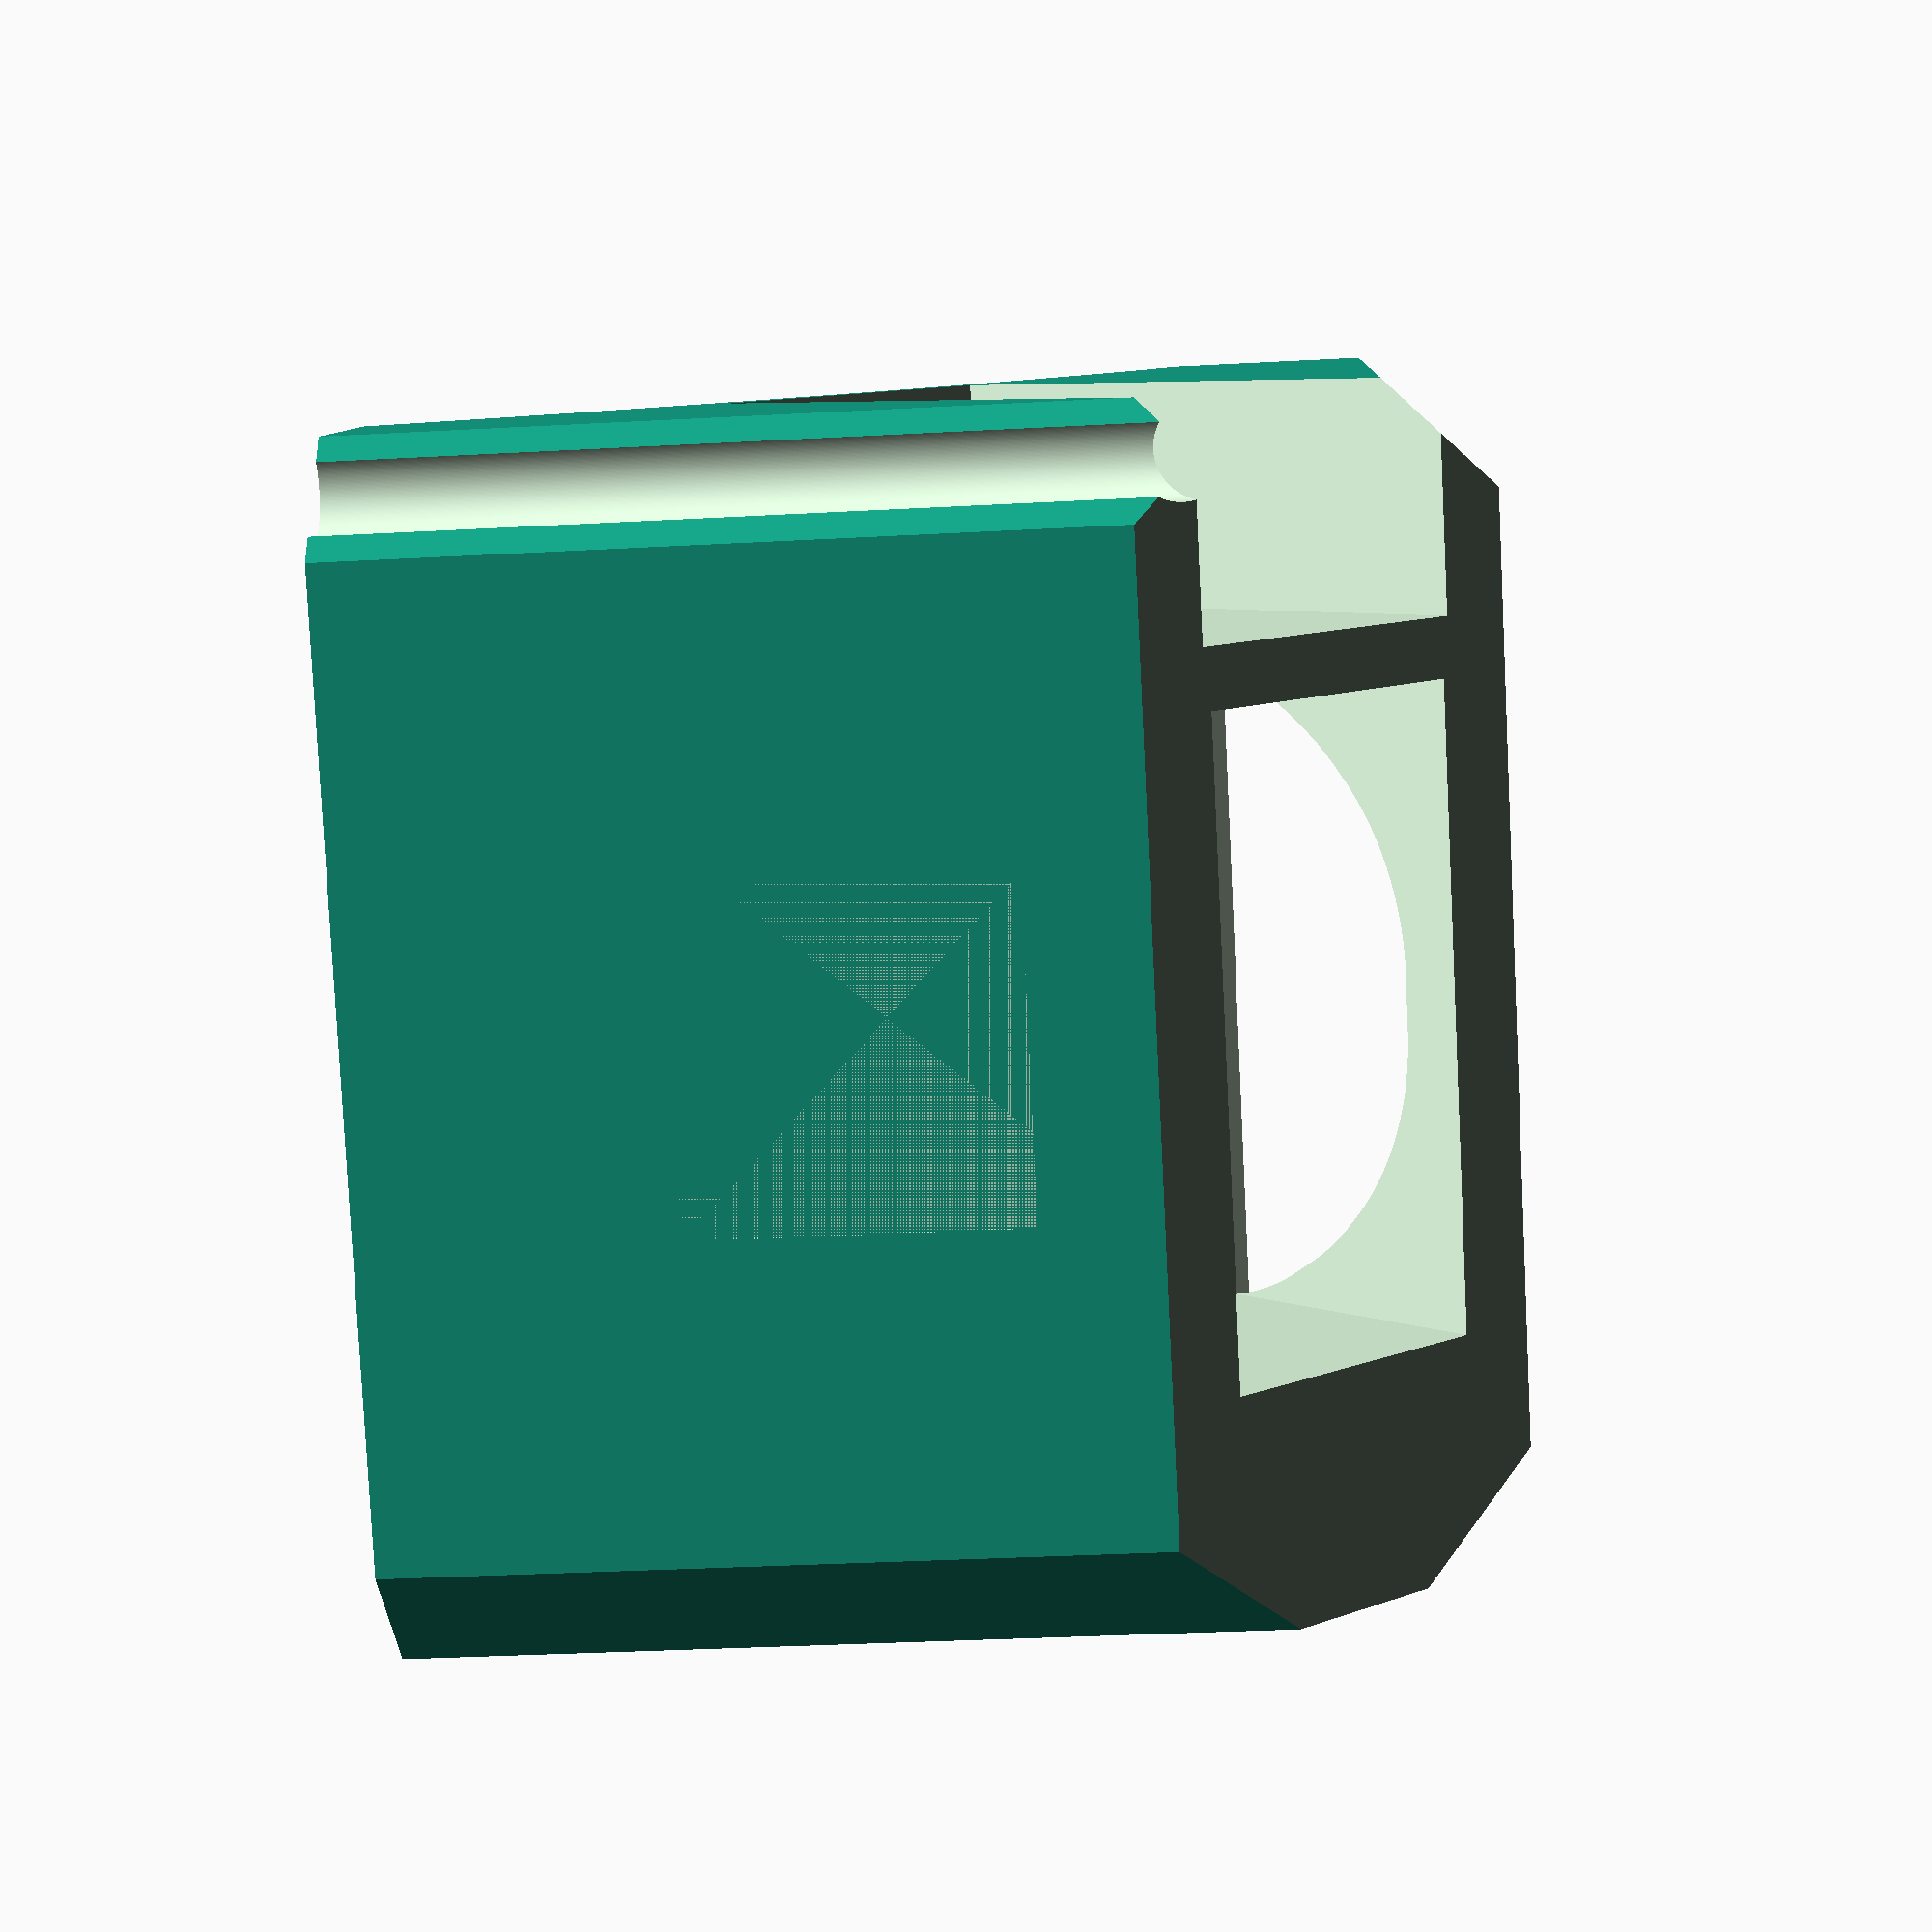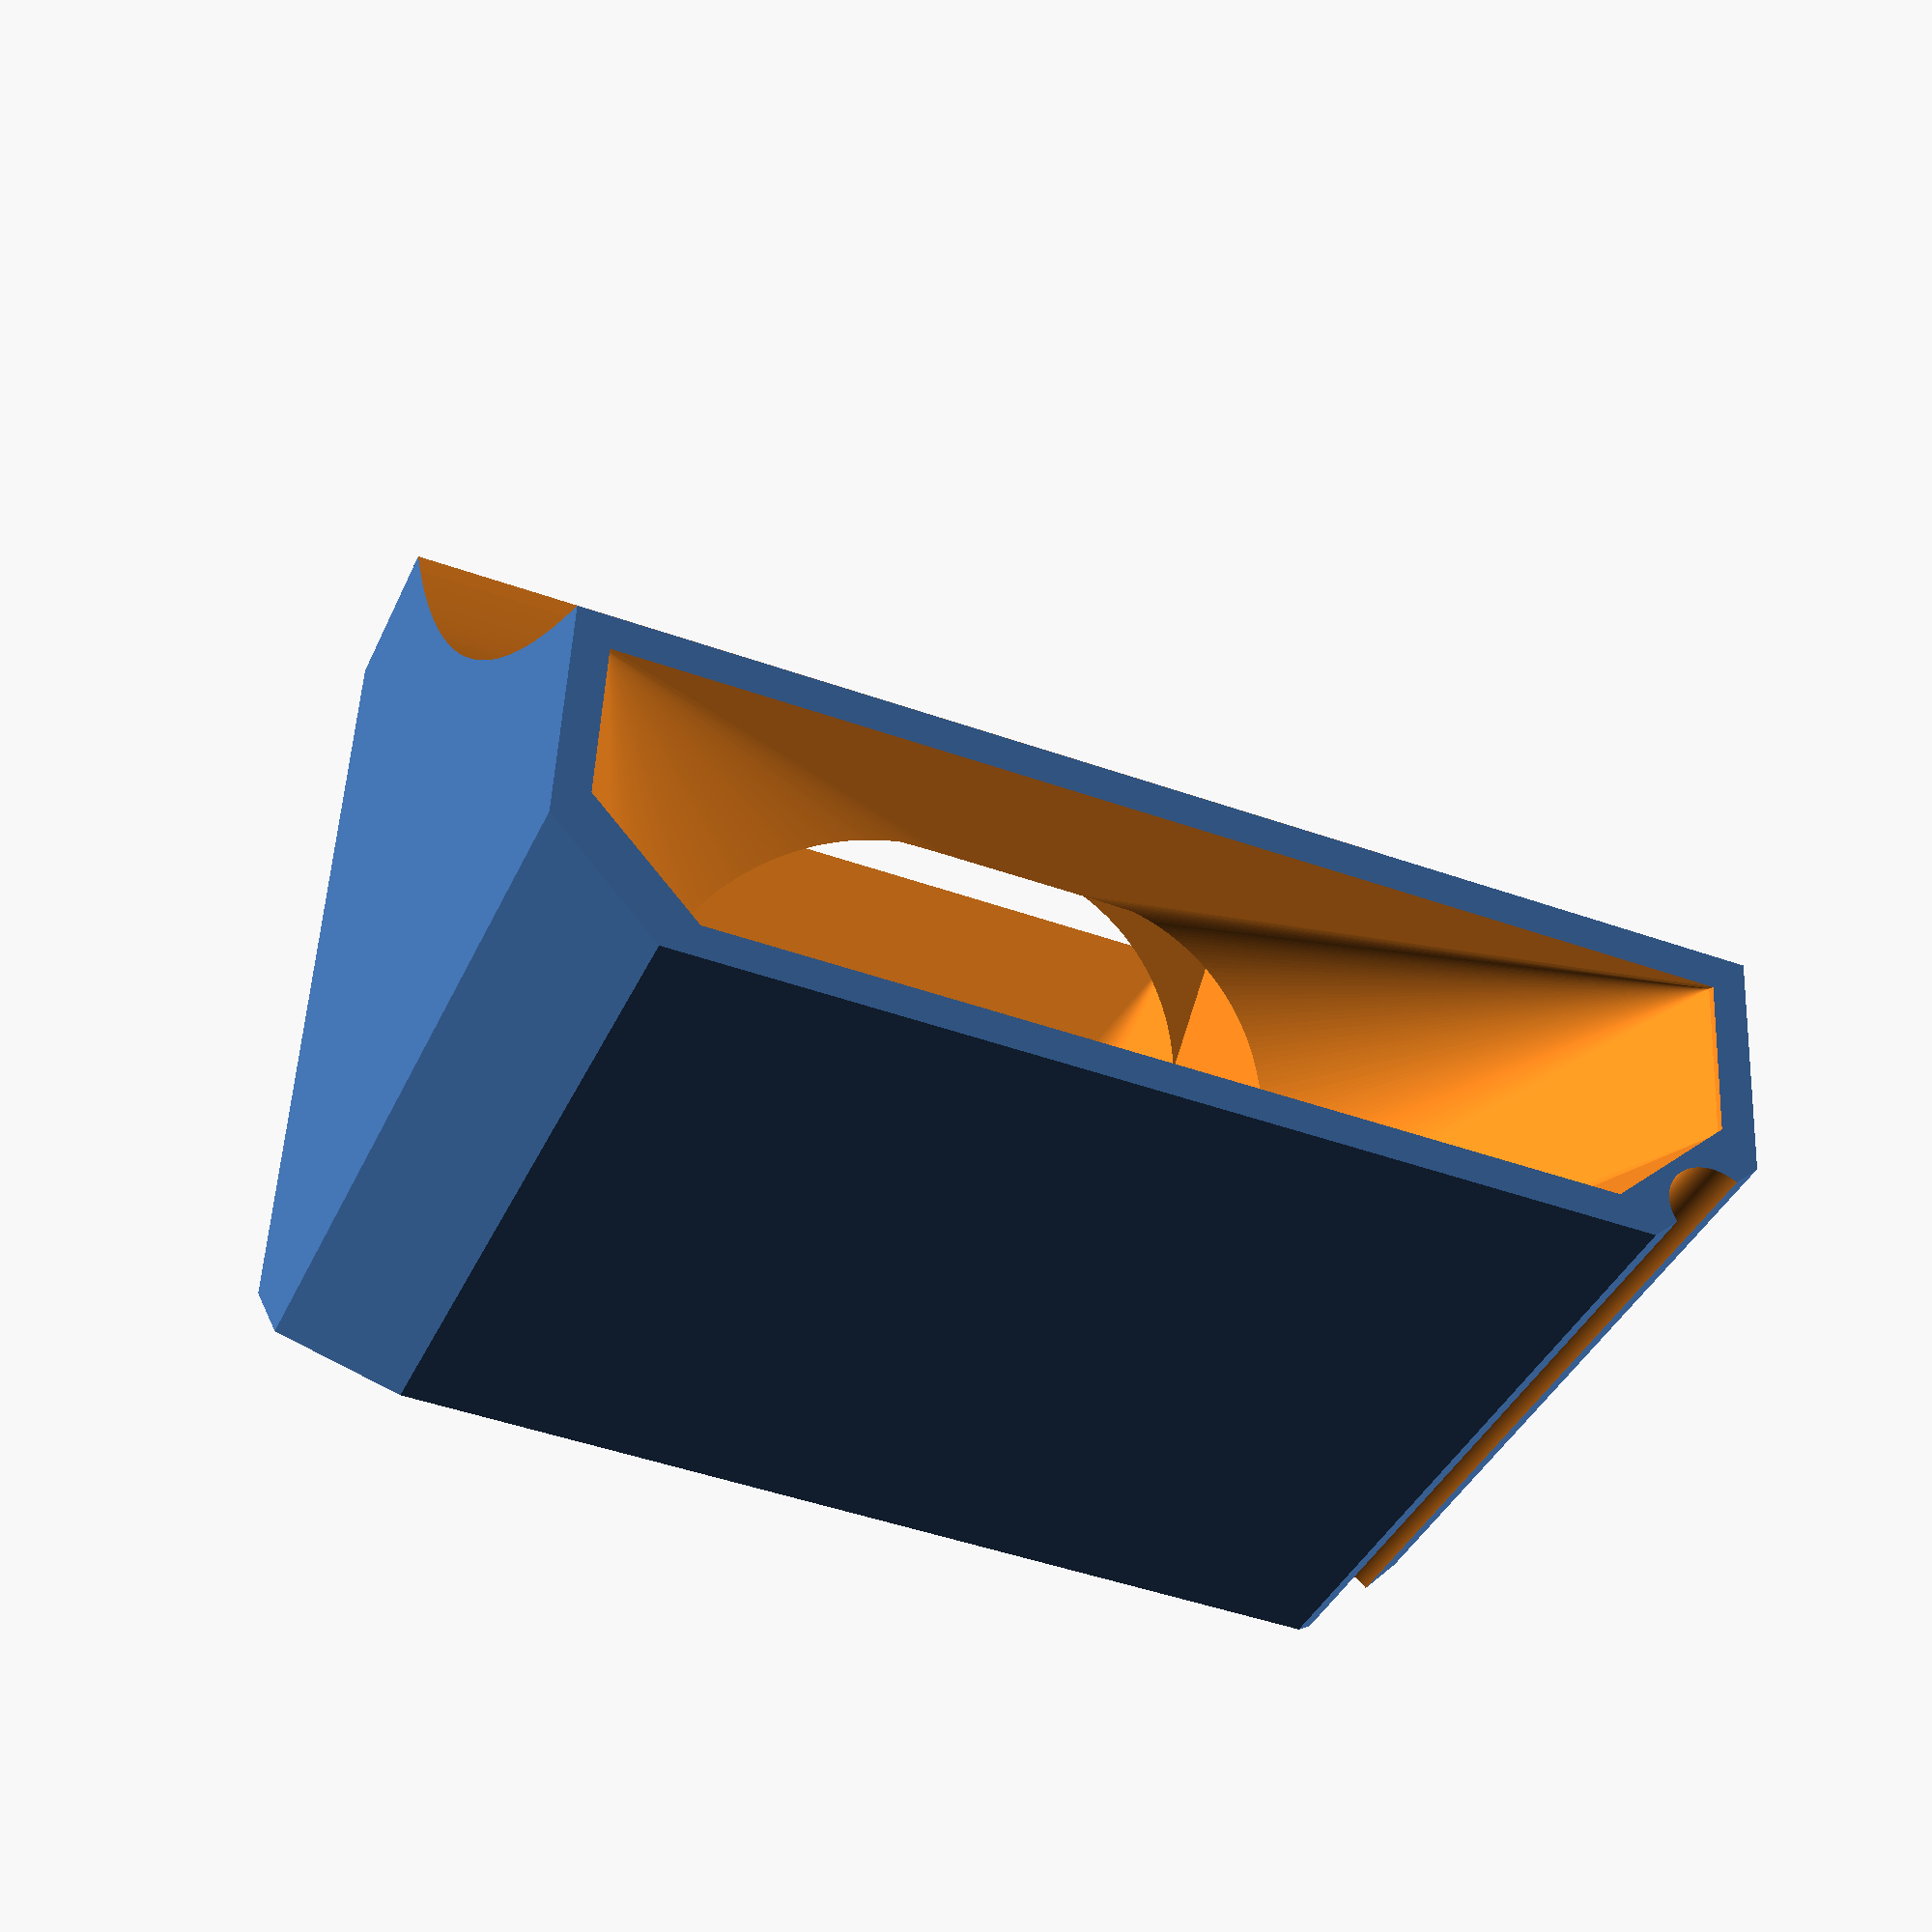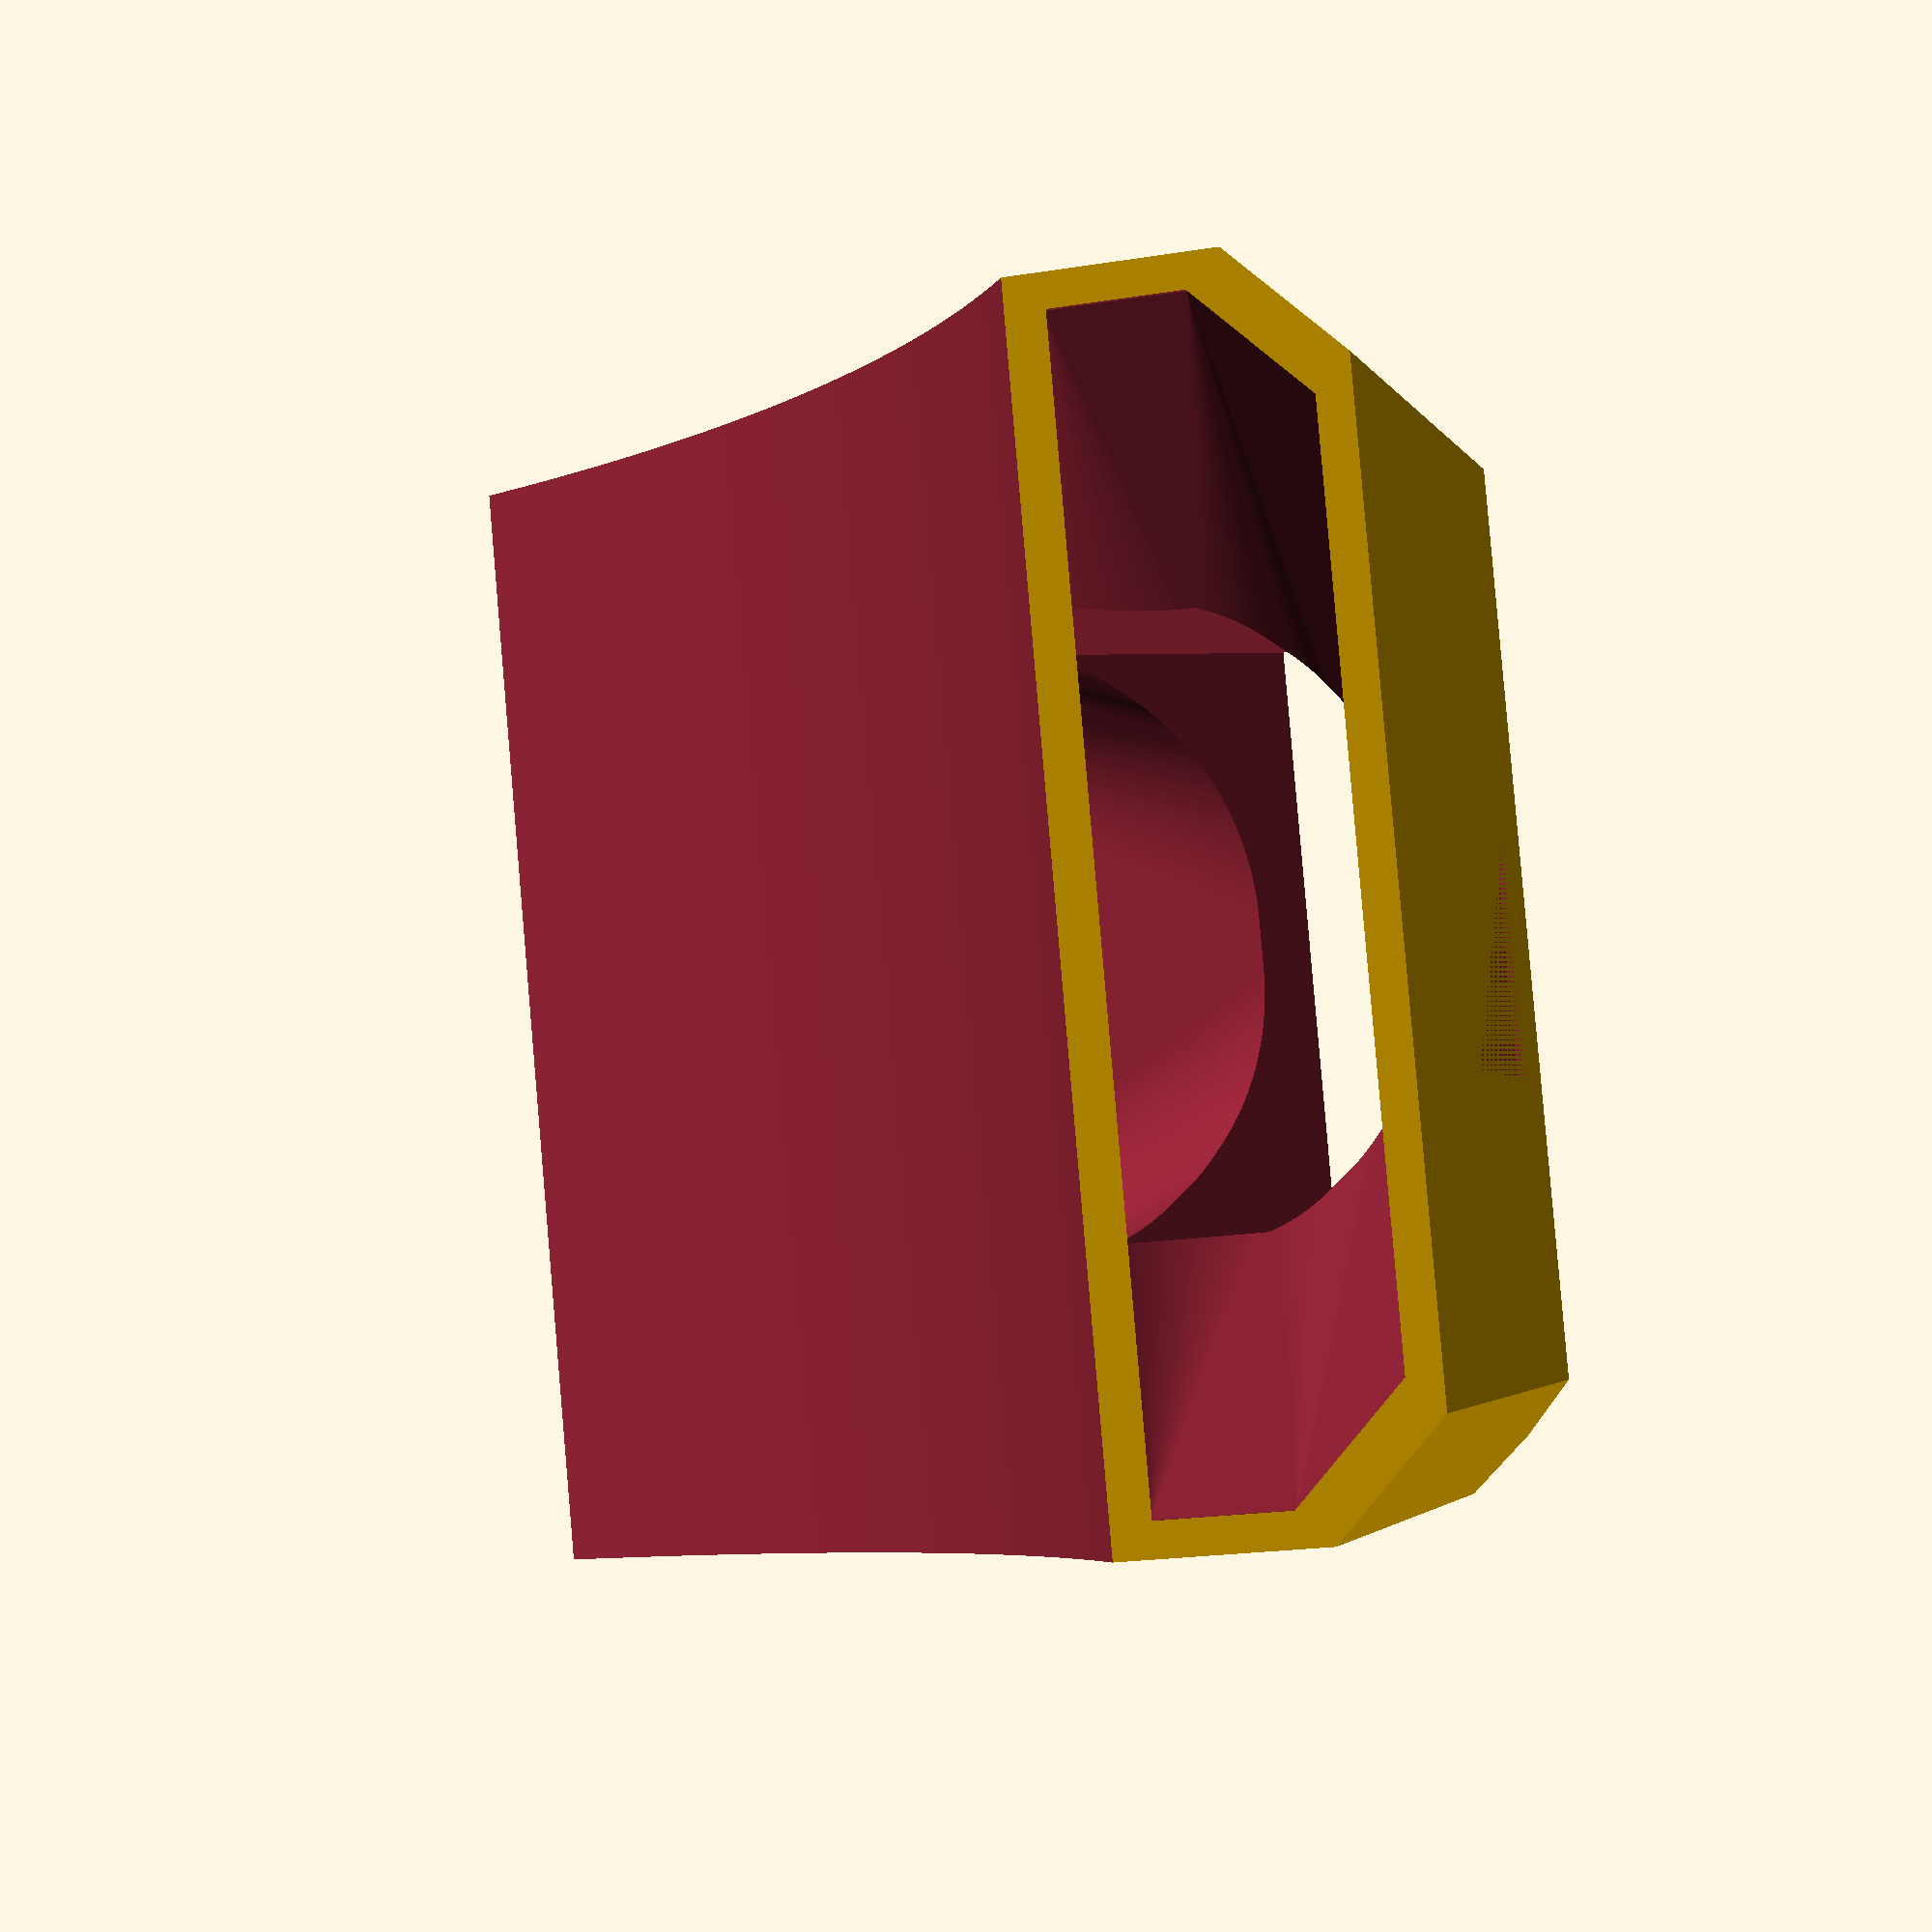
<openscad>
stepDown = true; //true or false
wall = 2.2;
dOut = 225+10;
$fn=256;
fanOffsetX = stepDown ? -1.5 : 0;
fanOff = [fanOffsetX,30,30];
size = 78.6-4;
fanWidth=41;
fanDeph=20;
mainInserts = false; //true or false
stepDownInserts = true; //true or false
tapeWidth=21;
layerHeight=0.2;
mountingTape=true; //true or false

difference()
{
  hull()
  {
    translate([-(size-14)/2,0,0])
      cube([size-14,70,70]);
    translate([-size/2,0,0])
      cube([size,70-7,70-7]);
  }
  translate([-50,-255/2+70,-255/2+70+5])
    rotate([0,90,0])
      cylinder(d=dOut,h=100);
  translate(fanOff)
    rotate([45,0,0])
      translate([41/-2,0,fanDeph/-2]) cube([fanWidth,fanWidth,fanDeph]);
  translate(fanOff)
    rotate([45,0,0])
      translate([100/-2,41-0.01,50/-2]) cube([100,41,50]);
  hull()
  {
      translate(fanOff)
        rotate([45,0,0])
          translate([0,20,11/2-0.01])
            cylinder(d=38,h=2);
      difference()
      {
          hull()
          {
            translate([-(size-14-2*wall)/2,-0.01,0])
             cube([size-14-2*wall,0.5,70-wall]);
            translate([-(size-2*wall)/2,-0.01,0])
              cube([size-2*wall,0.5,70-7-wall]);
          }
          translate([-50,-255/2+70,-255/2+70+5])
            rotate([0,90,0])
              cylinder(d=dOut+2*wall,h=100);
      }
  }
  
  hull()
  {
      translate(fanOff)
        rotate([45,0,0])
          translate([0,20,-11/2-2+0.01])
            cylinder(d=38,h=2);
      difference()
      {
          hull()
          {
            translate([-(size-14-2*wall)/2,0,-0.01])
              cube([size-14-2*wall,70-wall,0.5]);
            translate([-(size-2*wall)/2,0,-0.01])
              cube([size-2*wall,70-7-wall,0.5]);
          }
          translate([-50,-255/2+70,-255/2+70+5])
            rotate([0,90,0])
              cylinder(d=dOut+2*wall,h=100);
      }
  }
  if (mainInserts)
  {  
        //upper iserts holes
        translate([25,30,70-8])
        cylinder(d=4.5,h=10);
        translate([-25,30,70-8])
        cylinder(d=4.5,h=10);
        //lower iserts  
        translate([25,70-8,30])
        rotate([-90,0,0]) cylinder(d=4.5,h=10);
        translate([-25,70-8,30])
        rotate([-90,0,0]) cylinder(d=4.5,h=10);
      
 } 
  if (mountingTape)
  {       
          
        //upper mounting tape
        translate([-tapeWidth/2,30-tapeWidth/2,70-layerHeight*2])
        cube([tapeWidth,tapeWidth,layerHeight*2]);

        //lower  mounting tape  
        translate([-tapeWidth/2,70-layerHeight*2,30+tapeWidth/2])
        rotate([-90,0,0]) 
        cube([tapeWidth,tapeWidth,layerHeight*2]);

       
     }   


 //cable
        translate([(size/2)-3,(70)-3,-1]) cylinder(d=6,h=80);
     
  if (stepDown)
  {
    translate([size/2-14.5,29,29])
    rotate([45,0,0])
      {
       difference()
       {
          translate([0,0,21/-2]) 
          cube([16,44,21]);
if (stepDown)
{
	translate([size/2-14.5,29,29])
	rotate([45,0,0])
		{
			difference()
			{
				translate([0,0,21/-2]) 
						cube([16,44,21]);
				if (stepDownInserts) {
					translate([-0.01,22-30/2+1,15/2])
						rotate([0,90,0])
							cylinder(d=6,h=1);
					translate([-0.01,22+30/2+1,-15/2])
							rotate([0,90,0])
								cylinder(d=6,h=1);
				}
			}
			if (stepDownInserts) {
				translate([3,22-30/2+1,15/2])
					rotate([0,-90,0])
						cylinder(d=3,h=6);
				translate([3,22+30/2+1,-15/2])
					rotate([0,-90,0])
						cylinder(d=3,h=6);
			}
		}
}    





       
    }
   }
  }
  
  *translate([0,-1,-1]) cube (100);
}
</openscad>
<views>
elev=215.2 azim=46.3 roll=265.9 proj=p view=wireframe
elev=218.0 azim=357.0 roll=22.1 proj=p view=wireframe
elev=201.2 azim=252.0 roll=254.0 proj=p view=solid
</views>
